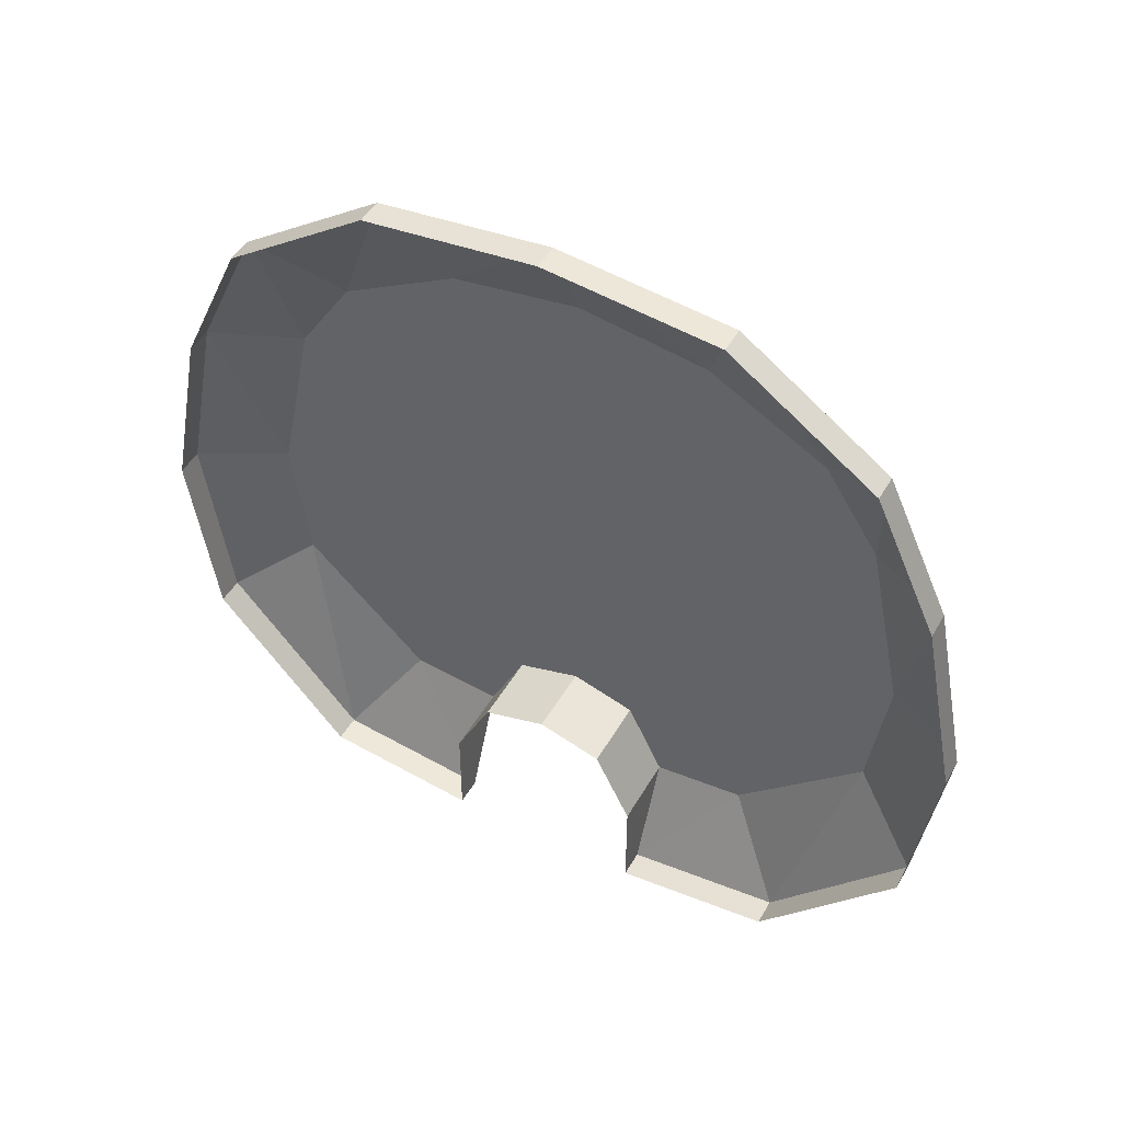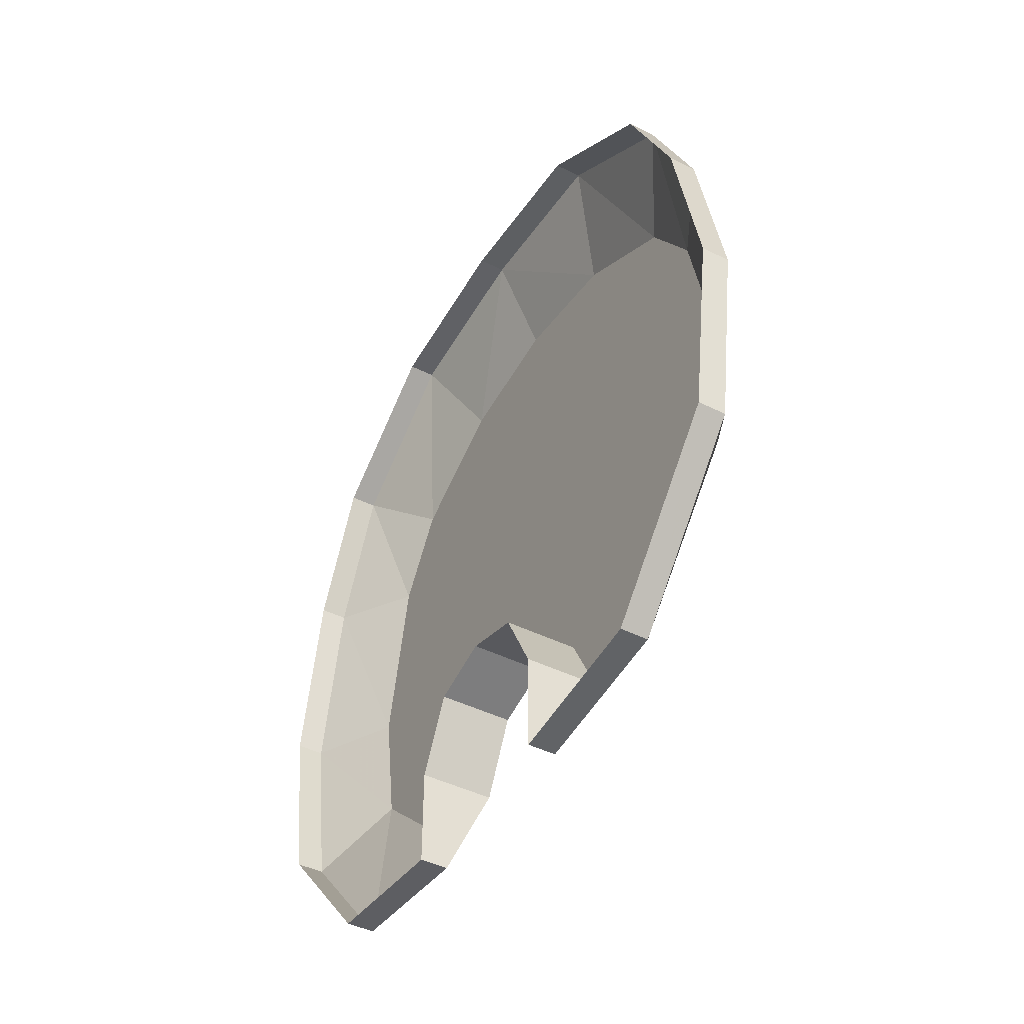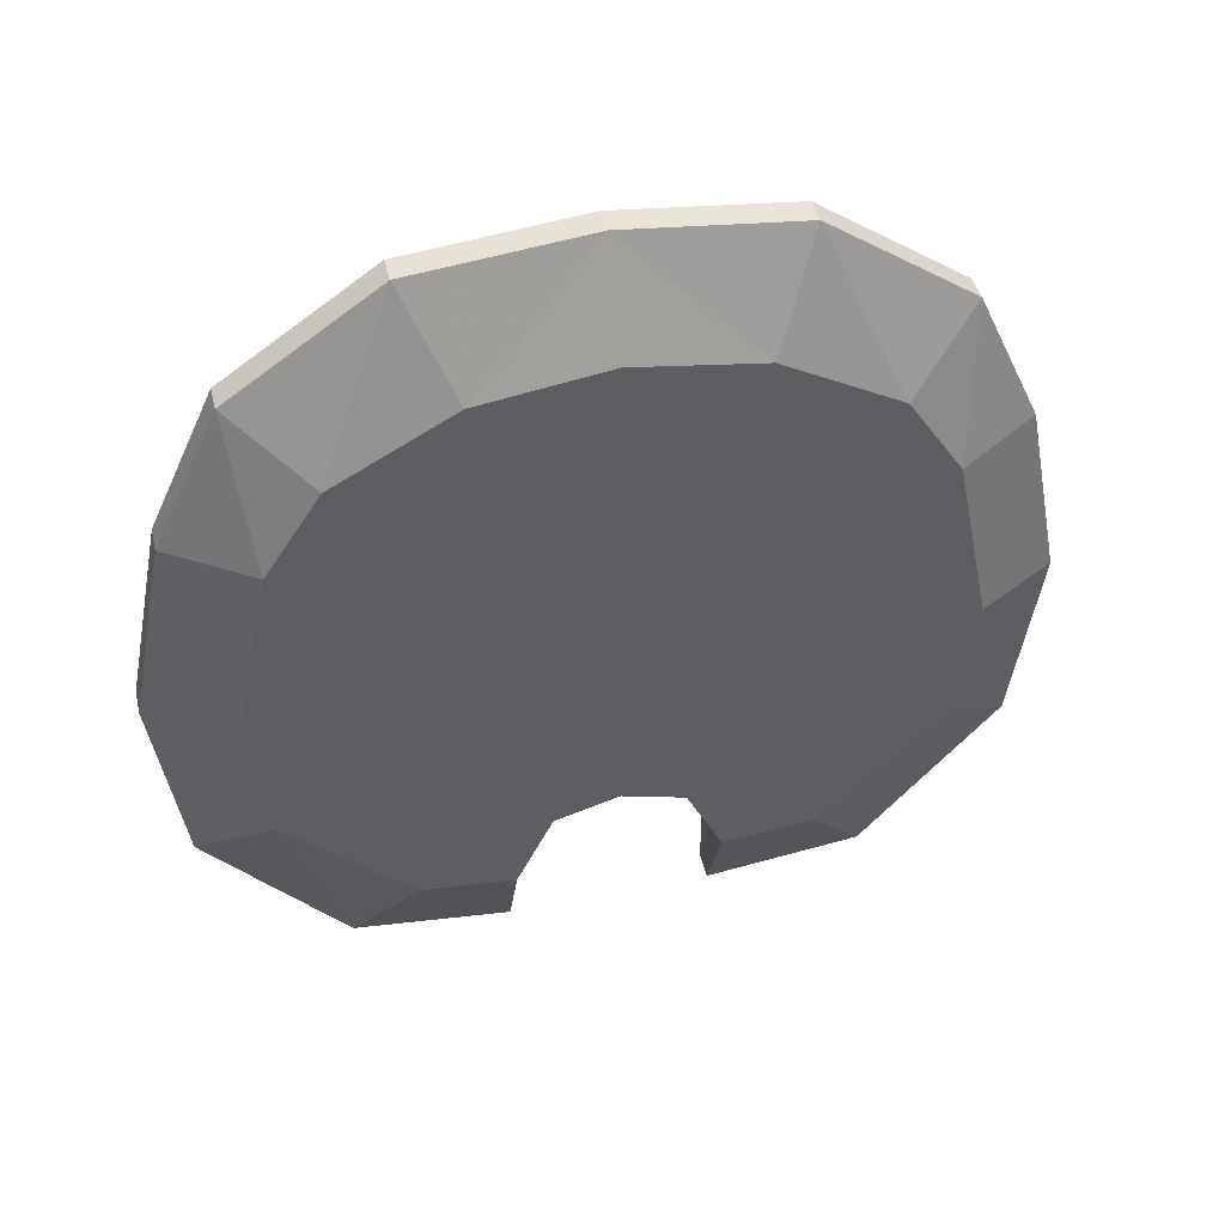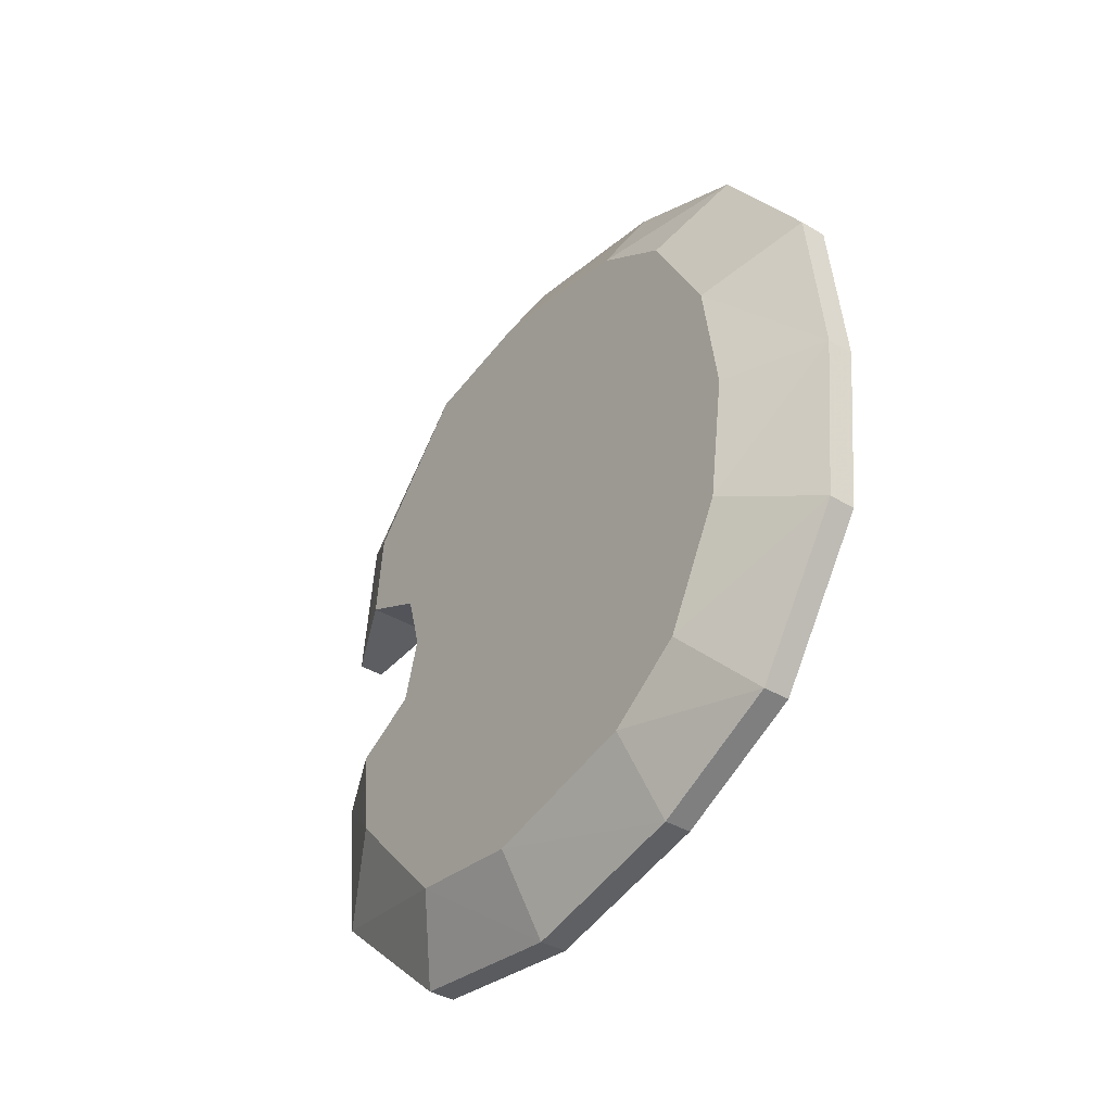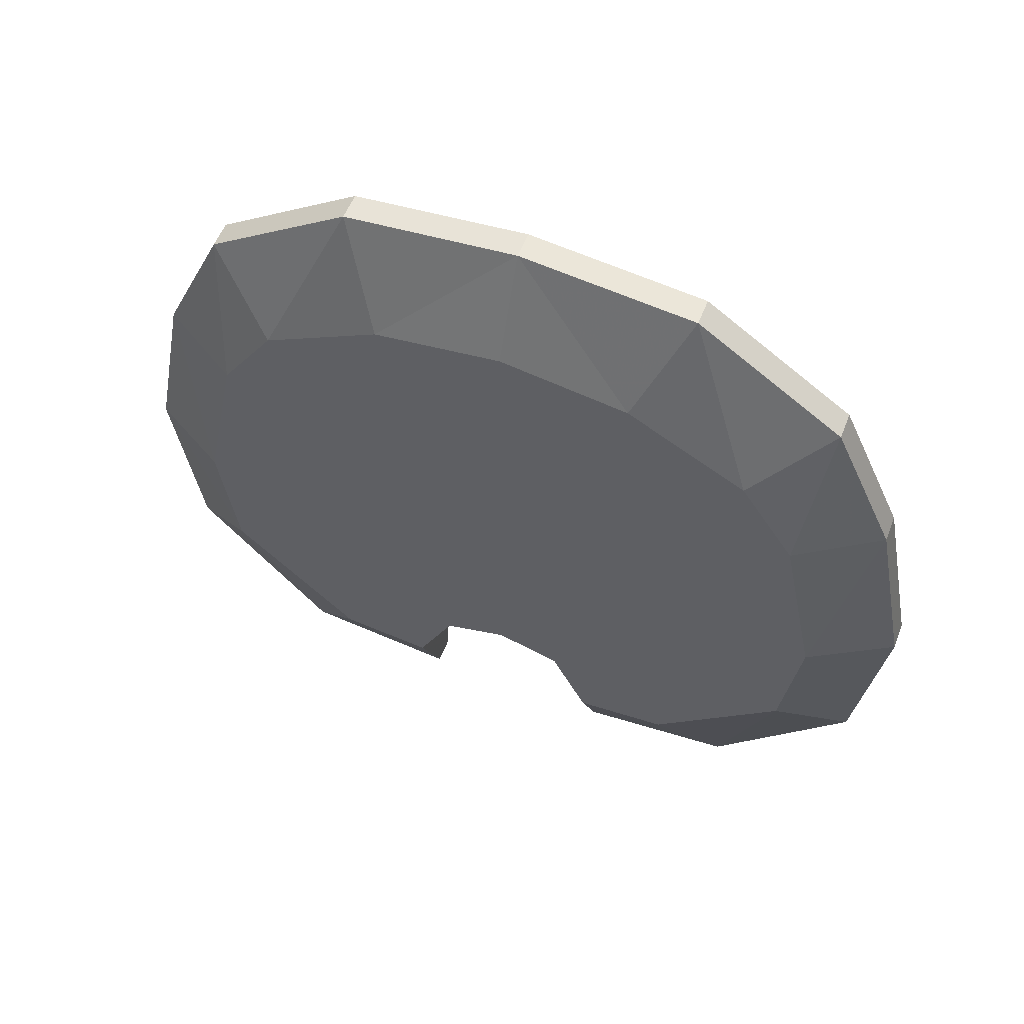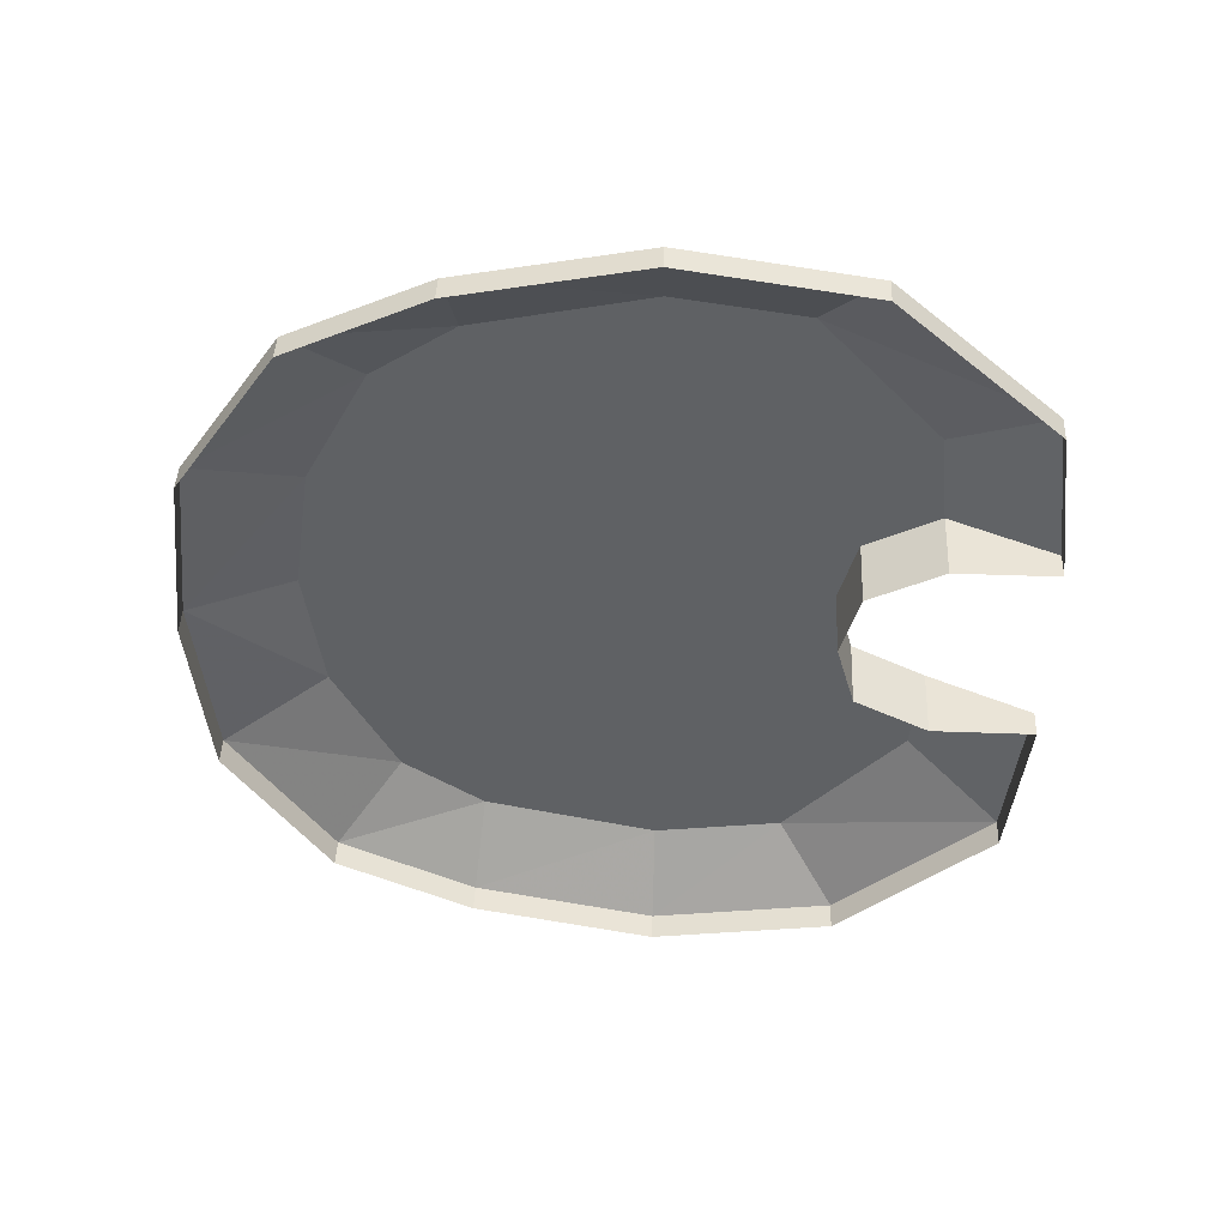
<metadata>
{"format":"obj","ext":"obj","renderer":"f3d","projection":"perspective","resolution":1024,"background":"white","views":[{"elev":47.1,"azim":-61.4,"up":"+Y"},{"elev":-44.7,"azim":-30.0,"up":"+Y"},{"elev":43.4,"azim":76.6,"up":"+Y"},{"elev":-39.1,"azim":143.4,"up":"+Z"},{"elev":56.2,"azim":111.4,"up":"+Y"},{"elev":43.8,"azim":-87.5,"up":"+Z"}]}
</metadata>
<code>
v -0.4297 -1.414 -0.08594
v -0.4297 -1.297 -0.1016
v -0.4297 -1.352 -0.05469
v -0.4922 -1.352 -0.05469
v -0.4922 -1.414 -0.08594
v -0.4688 -1.5 -0.08594
v -0.4297 -1.406 -0.1641
v -0.4297 -1.195 -0.1328
v -0.4297 -1.273 0
v -0.4297 -1.336 0
v -0.4922 -1.336 0
v -0.4688 -1.484 -0.2188
v -0.4297 -1.305 -0.2734
v -0.4297 -1.195 -0.2891
v -0.4297 -1.047 -0.2578
v -0.4297 -1.055 -0.1406
v -0.4297 -1.117 0
v -0.4297 -1.195 0.1328
v -0.4297 -1.297 0.1016
v -0.4297 -1.352 0.05469
v -0.4922 -1.352 0.05469
v -0.4688 -1.352 -0.3359
v -0.4688 -1.195 -0.3594
v -0.4688 -1.039 -0.3281
v -0.4688 -0.9219 -0.2734
v -0.4297 -0.9766 -0.2109
v -0.4297 -0.9219 -0.1094
v -0.4297 -0.9062 0
v -0.4297 -1.055 0.1406
v -0.4297 -1.047 0.2578
v -0.4297 -1.195 0.2891
v -0.4297 -1.406 0.1641
v -0.4297 -1.414 0.08594
v -0.4922 -1.414 0.08594
v -0.4688 -0.8359 -0.1484
v -0.4688 -0.8203 0
v -0.4297 -0.9219 0.1094
v -0.4297 -0.9766 0.2109
v -0.4688 -0.9219 0.2734
v -0.4688 -1.039 0.3281
v -0.4688 -1.195 0.3594
v -0.4297 -1.305 0.2734
v -0.4688 -1.484 0.2188
v -0.4688 -1.5 0.08594
v -0.4922 -1.5 0.08594
v -0.4922 -0.9219 -0.2734
v -0.4922 -0.8359 -0.1484
v -0.4922 -0.8203 0
v -0.4688 -0.8359 0.1484
v -0.4922 -0.8359 0.1484
v -0.4922 -0.9219 0.2734
v -0.4922 -1.039 0.3281
v -0.4922 -1.195 0.3594
v -0.4688 -1.352 0.3359
v -0.4922 -1.352 0.3359
v -0.4922 -1.484 0.2188
v -0.4922 -1.5 -0.08594
v -0.4922 -1.484 -0.2188
v -0.4922 -1.352 -0.3359
v -0.4922 -1.195 -0.3594
v -0.4922 -1.039 -0.3281
v -0.4219 -1.219 0.01562
v -0.4219 -1.242 0.01562
v -0.4219 -1.18 -0.03125
v -0.4219 -1.219 0.1094
v -0.4219 -1.234 0.1172
v -0.4219 -1.258 0.02344
v -0.4219 -1.242 -0.01562
v -0.4219 -1.188 0
v -0.4219 -1.18 0.03125
v -0.4219 -1.18 0.0625
v -0.4219 -1.117 0.1719
v -0.4219 -1.117 0.1953
v -0.4219 -1.117 0.1016
v -0.4219 -1.008 0.125
v -0.4219 -1 0.1406
v -0.4219 -1.055 0.03125
v -0.4219 -0.9609 0.07812
v -0.4219 -0.9375 0.07812
v -0.4219 -1.008 0.01562
v -0.4219 -1.008 0
v -0.4219 -1.219 -0.01562
v -0.4219 -1.18 -0.0625
v -0.4219 -1.172 -0.02344
v -0.4219 -1.219 -0.1094
v -0.4219 -1.117 -0.1016
v -0.4219 -1.117 -0.07812
v -0.4219 -1.172 -0.05469
v -0.4219 -1.117 -0.1719
v -0.4219 -1.055 -0.03125
v -0.4219 -1.062 -0.02344
v -0.4219 -1.008 -0.125
v -0.4219 -1.008 -0.01562
v -0.4219 -0.9609 -0.07812
v -0.4219 -0.9375 -0.07812
v -0.4219 -1.258 -0.02344
v -0.4219 -1.234 -0.125
v -0.4219 -1.117 -0.1953
v -0.4219 -1 -0.1406
v -0.4219 -1.062 0.02344
v -0.4219 -1.117 0.07812
v -0.4219 -1.172 0.05469
v -0.4219 -1.172 0.02344
f 1 2 3
f 1 6 7
f 1 7 2
f 2 9 3
f 3 9 10
f 7 6 12
f 7 12 13
f 9 19 20
f 9 20 10
f 12 22 13
f 13 22 23
f 13 23 14
f 14 23 24
f 14 24 15
f 15 24 25
f 15 25 26
f 19 32 33
f 19 33 20
f 27 26 35
f 27 35 36
f 27 36 28
f 28 36 37
f 30 38 39
f 30 39 40
f 30 40 31
f 31 40 41
f 31 41 42
f 32 42 43
f 32 43 44
f 32 44 33
f 25 35 26
f 36 49 37
f 37 49 38
f 38 49 39
f 41 54 42
f 42 54 43
f 62 63 64
f 63 62 65
f 62 71 65
f 65 71 72
f 71 74 72
f 72 74 75
f 74 77 75
f 75 77 78
f 77 80 78
f 70 68 82
f 82 68 83
f 68 85 83
f 83 85 86
f 85 89 86
f 86 89 90
f 89 92 90
f 90 92 93
f 92 94 93
f 1 3 4
f 1 4 5
f 1 5 6
f 3 10 11
f 3 11 4
f 10 20 21
f 10 21 11
f 20 33 34
f 20 34 21
f 33 44 45
f 33 45 34
f 35 25 46
f 35 46 47
f 35 47 36
f 36 47 48
f 36 48 49
f 39 49 50
f 39 50 51
f 39 51 40
f 40 51 52
f 40 52 41
f 41 52 53
f 41 53 54
f 43 54 55
f 43 55 56
f 43 56 44
f 44 56 45
f 6 5 57
f 6 57 12
f 12 57 58
f 12 58 22
f 22 58 59
f 22 59 23
f 23 59 60
f 23 60 24
f 24 60 61
f 24 61 25
f 25 61 46
f 54 53 55
f 49 48 50
f 63 65 66
f 63 66 67
f 63 67 68
f 63 68 69
f 63 69 62
f 62 69 70
f 62 70 71
f 65 72 73
f 65 73 66
f 72 75 76
f 72 76 73
f 75 78 79
f 75 79 76
f 78 80 81
f 78 81 79
f 82 83 64
f 82 64 84
f 82 84 69
f 82 69 68
f 83 86 87
f 83 87 88
f 83 88 64
f 64 88 84
f 86 90 91
f 86 91 87
f 90 93 81
f 90 81 91
f 93 94 95
f 93 95 81
f 85 68 96
f 85 96 97
f 85 97 89
f 89 97 98
f 89 98 92
f 92 98 99
f 92 99 94
f 94 99 95
f 80 77 100
f 80 100 81
f 77 74 101
f 77 101 100
f 67 96 68
f 102 101 74
f 102 74 71
f 102 71 70
f 102 70 103
f 103 70 69
f 2 7 8
f 2 8 9
f 7 13 14
f 7 14 8
f 8 14 15
f 8 15 16
f 8 16 17
f 8 17 9
f 9 17 18
f 9 18 19
f 15 26 16
f 16 26 27
f 16 27 28
f 16 28 17
f 17 28 29
f 17 29 18
f 18 29 30
f 18 30 31
f 18 31 32
f 18 32 19
f 28 37 29
f 29 37 38
f 29 38 30
f 31 42 32

</code>
